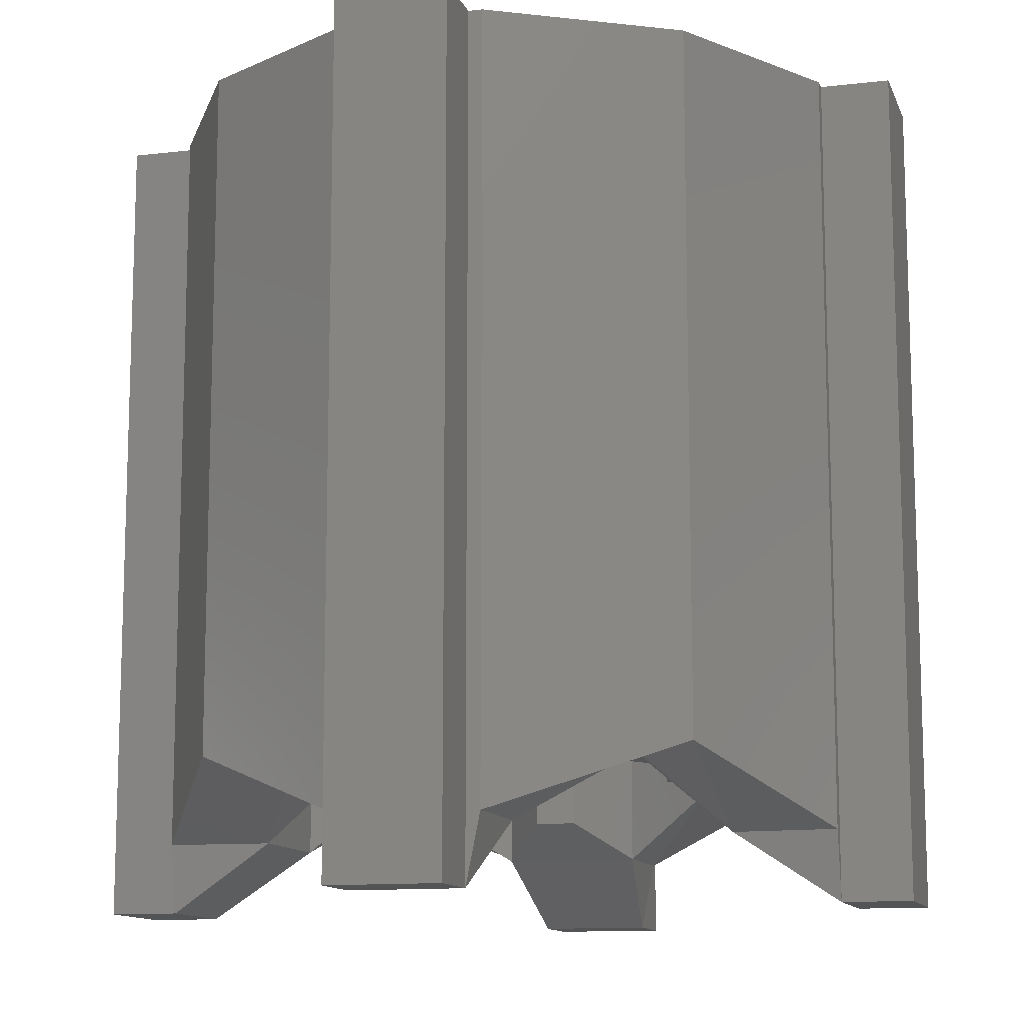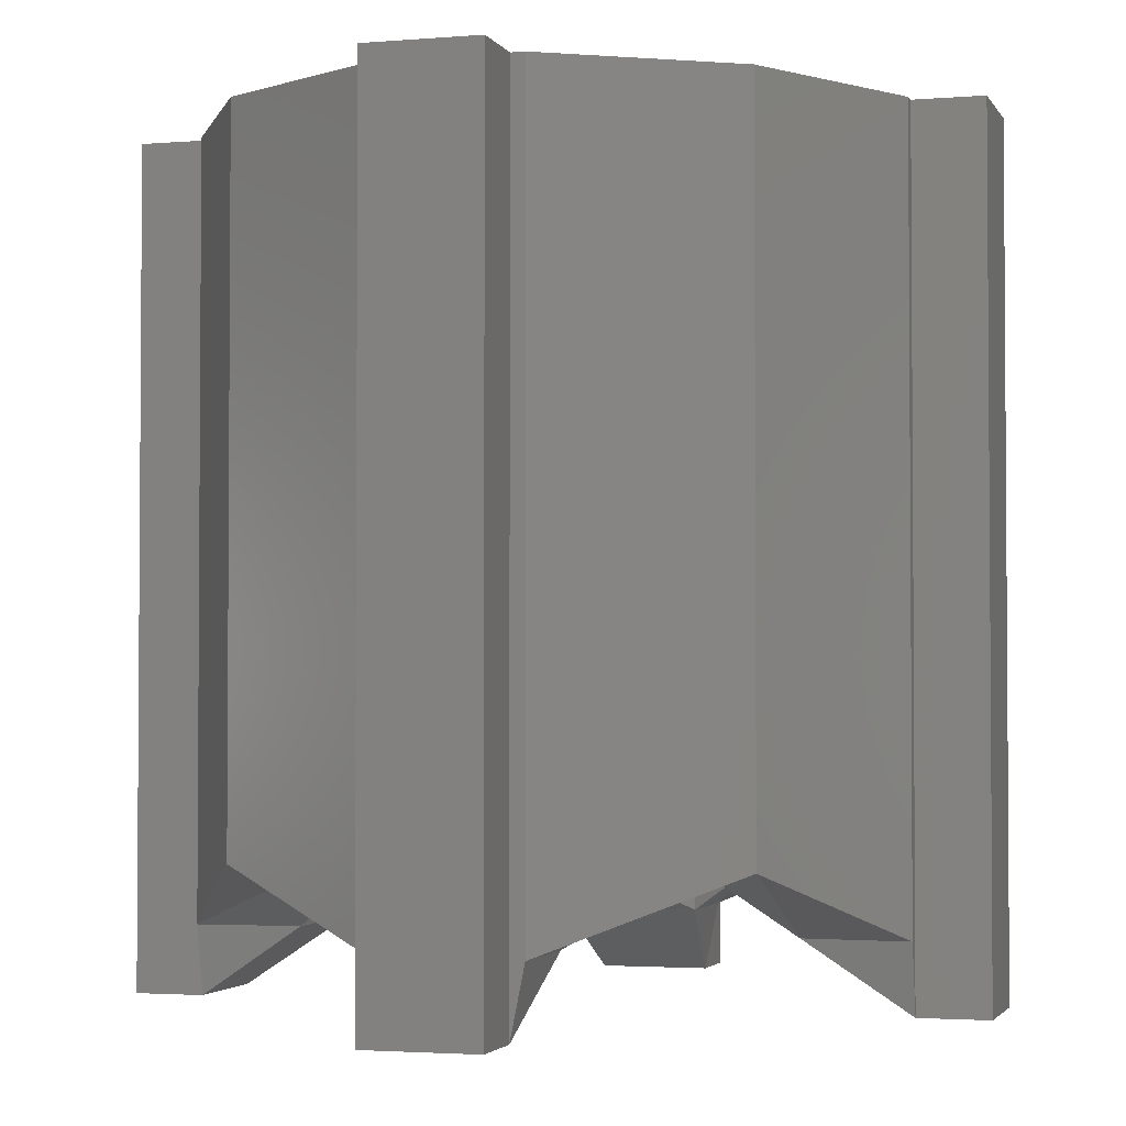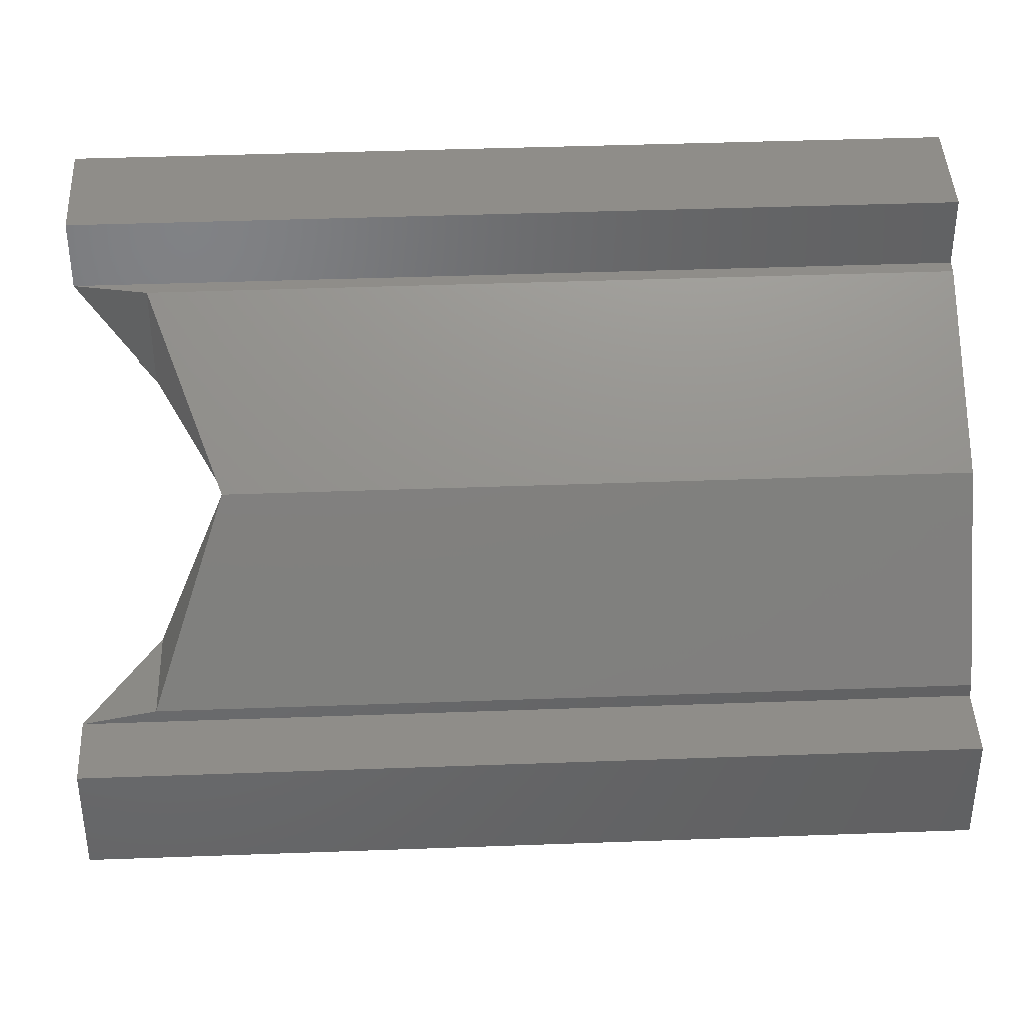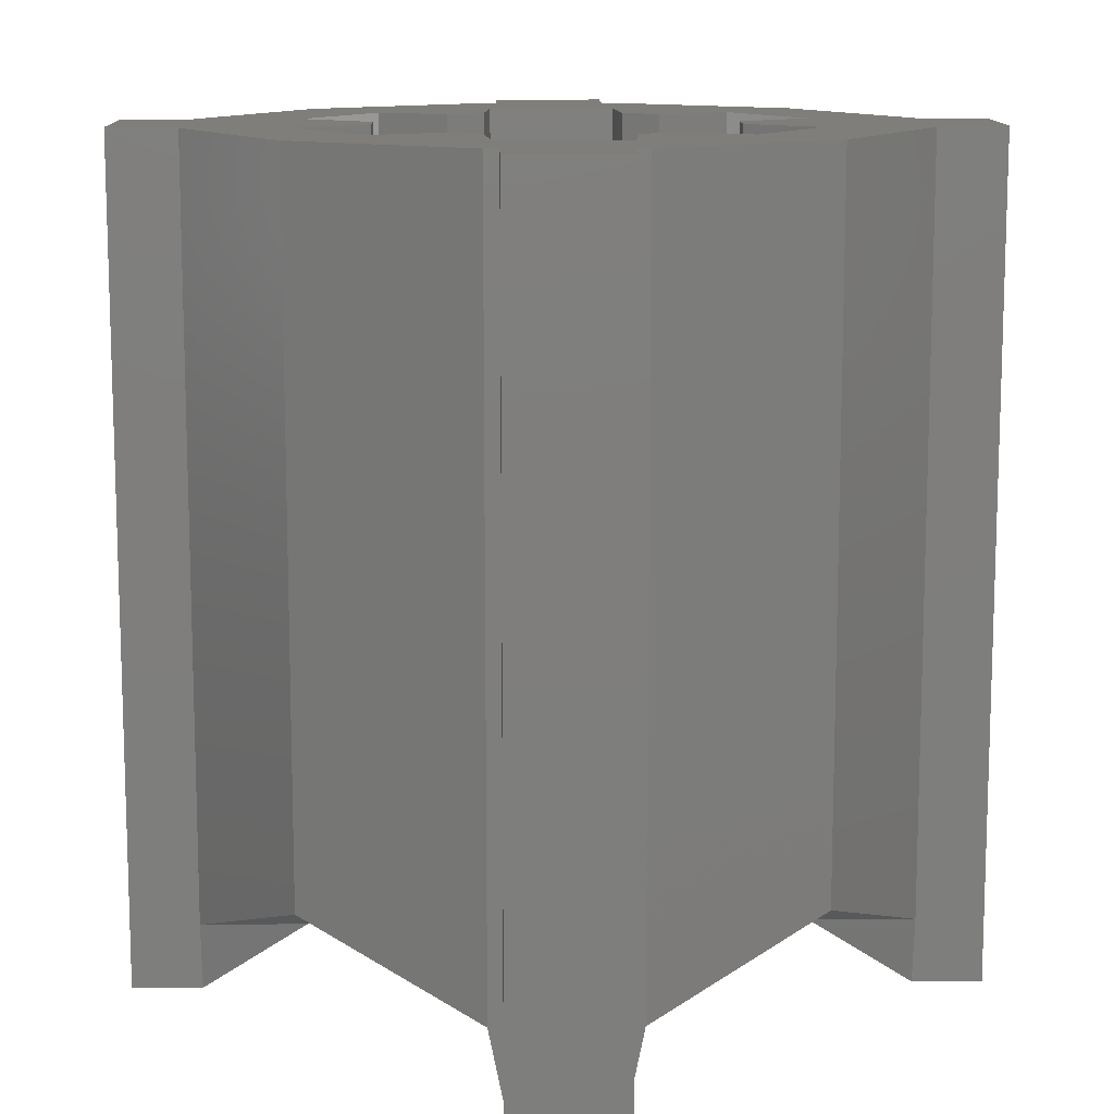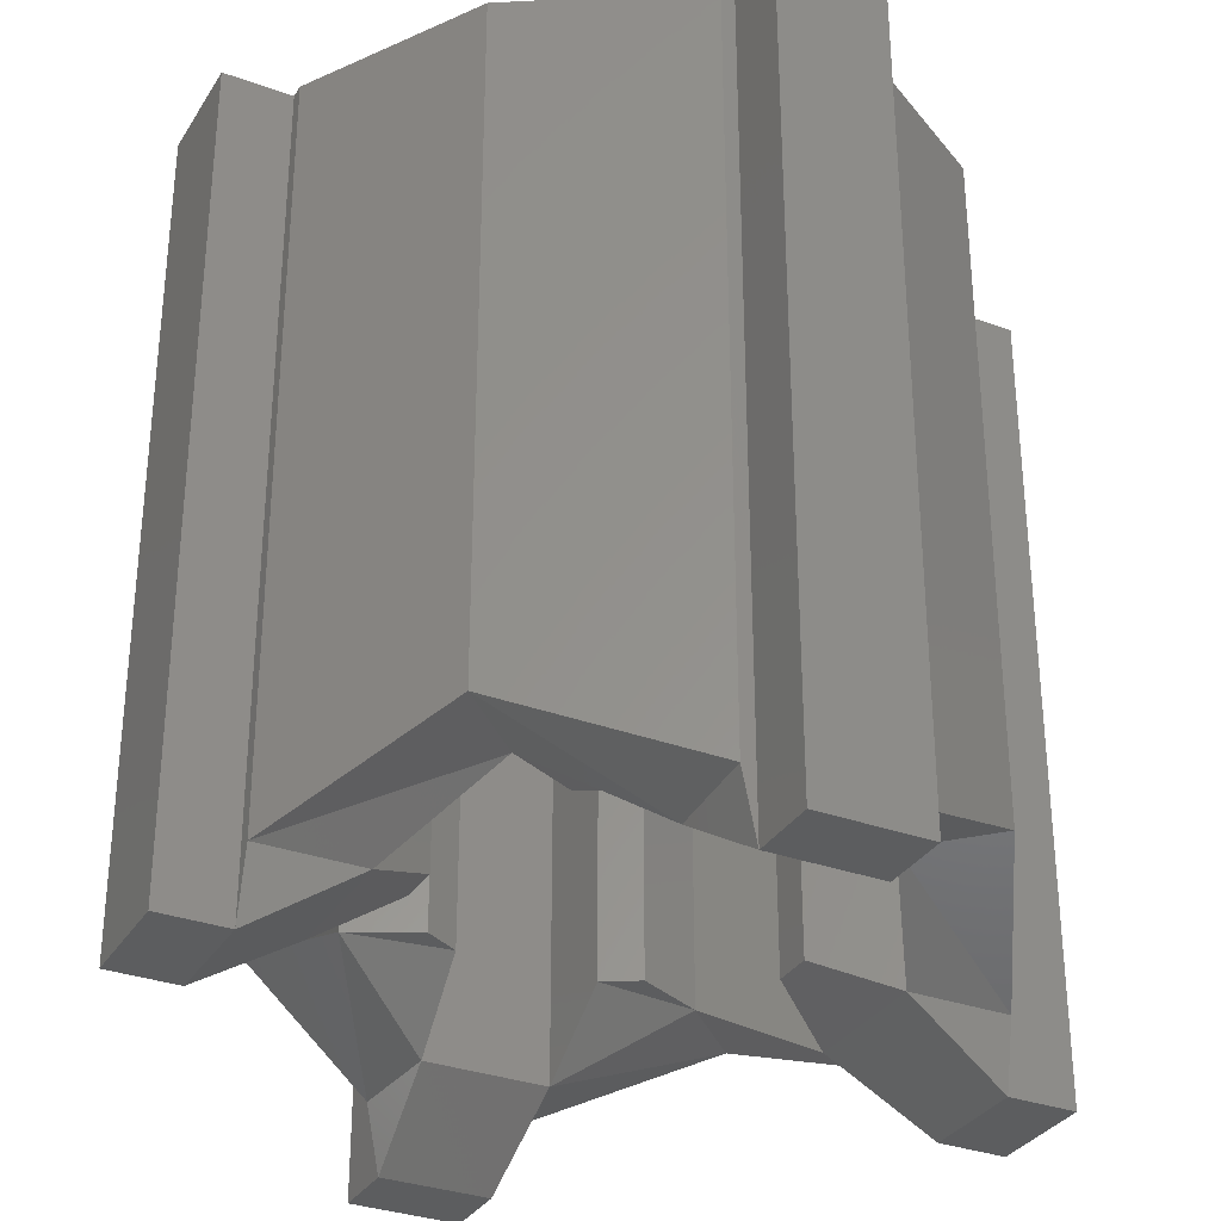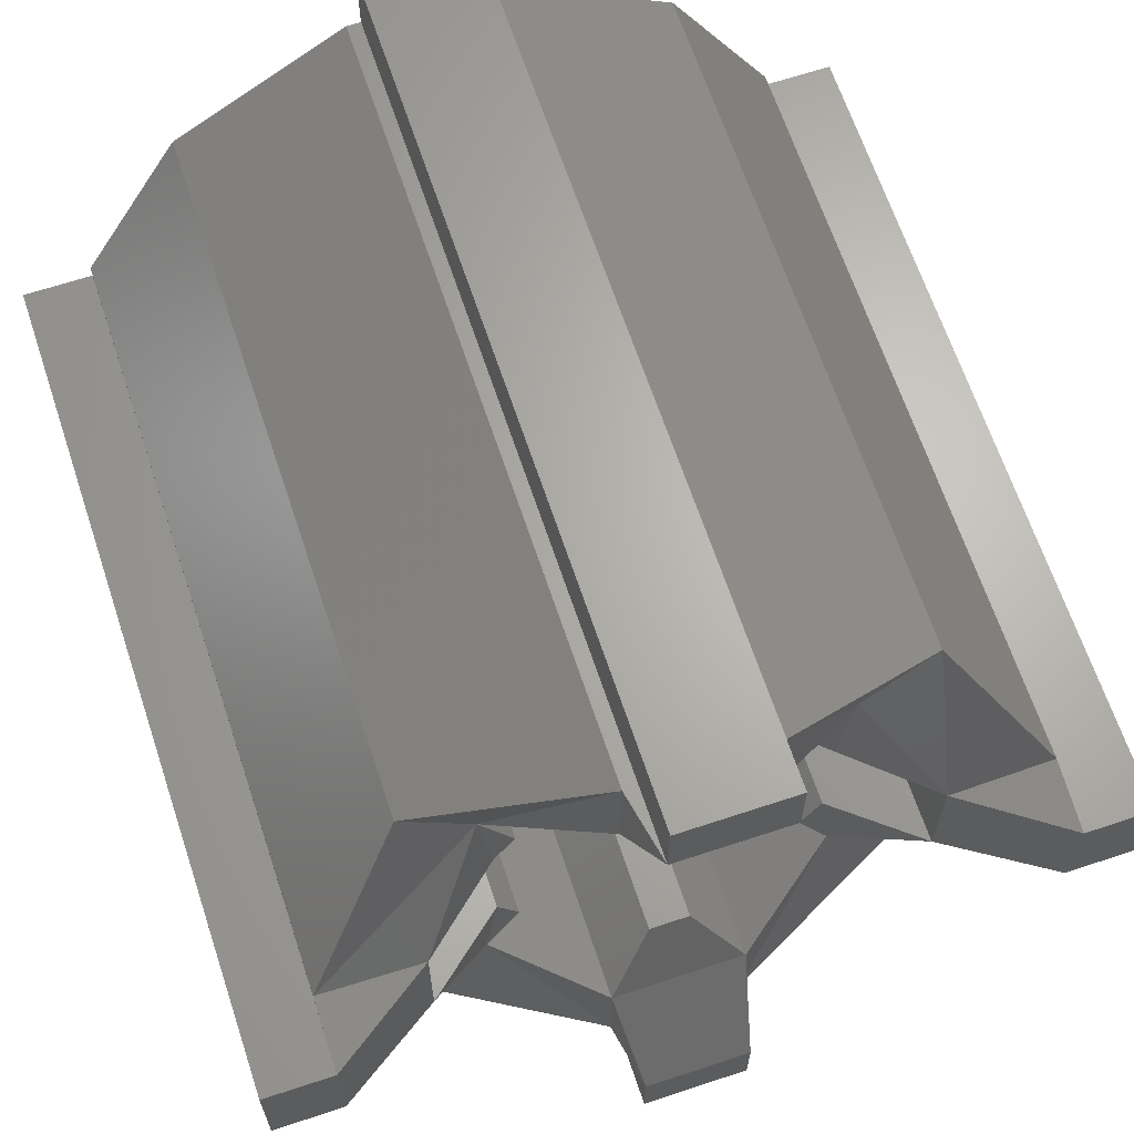
<metadata>
{"format":"stl","ext":"stl","renderer":"f3d","projection":"perspective","resolution":1024,"background":"white","views":[{"elev":-11.9,"azim":15.9,"up":"+Z"},{"elev":-2.5,"azim":-163.6,"up":"+Z"},{"elev":41.0,"azim":-92.6,"up":"+Y"},{"elev":12.0,"azim":88.6,"up":"+Z"},{"elev":-32.3,"azim":-116.9,"up":"+Z"},{"elev":65.7,"azim":161.6,"up":"+Y"}]}
</metadata>
<code>
# stl→obj: 104 verts, 208 faces
v -0.3 2.5 0.5
v -0.3 2.5 11
v -1 3.5 11
v -1 3.5 0
v -1 5 11
v 1 3.5 11
v 1 5 11
v 0.8 5 11
v -0.8 5 11
v 1 3.5 0
v 0.3 2.5 11
v 0.3 2.5 0.5
v -1 5 0
v -0.8 5 -1
v 3.5 0.9 11
v 3.5 0.9 0
v 3.5 -0.9 0
v 3.5 -0.9 11
v 2.5 2.5 1
v 1 5 0
v 3.5 3.5 1
v 5 1 0
v -2.315 0.9902 1
v -2.315 0.9902 11
v -3.5 0.9 11
v -3.5 0.9 0
v -2.5 2.5 11
v -3.5 3.5 11
v -5 1 11
v -2.5 2.5 1
v -2.015 1.51 11
v -2.015 1.51 1
v -5 1 0
v -3.5 3.5 1
v 2.5 -2.5 11
v 2.5 -2.5 1
v 1 -3.5 0
v 1 -3.5 11
v 5 0.8 -1
v 3.5 -3.5 1
v 5 -1 0
v -2.015 -1.51 1
v -2.015 -1.51 11
v -2.5 -2.5 11
v -2.5 -2.5 1
v -3.5 -0.9 11
v -5 -1 11
v -3.5 -3.5 11
v -3.5 -0.9 0
v -2.315 -0.9902 11
v -2.315 -0.9902 1
v -3.5 -3.5 1
v -5 -1 0
v -1 -3.5 11
v -1 -3.5 0
v 1 -5 0
v 0.8 -5 -1
v 0.3 -2.5 0.5
v 0.3 -2.5 11
v 1 -5 11
v -1 -5 11
v -0.8 -5 11
v 0.8 -5 11
v -0.3 -2.5 11
v -0.3 -2.5 0.5
v -1 -5 0
v 2.315 -0.9902 1
v 2.315 -0.9902 11
v 3.5 -3.5 11
v 5 -1 11
v 2.015 -1.51 11
v 2.015 -1.51 1
v -5 -0.8 -1
v 2.015 1.51 1
v 2.015 1.51 11
v 2.5 2.5 11
v 5 1 11
v 3.5 3.5 11
v 2.315 0.9902 11
v 2.315 0.9902 1
v 5 -0.8 -1
v 5 -0.8 11
v -5 0.8 -1
v -5 0.8 11
v 5 0.8 11
v -5 -0.8 11
v -0.8 -5 -1
v -0.8 -6 -1
v -0.8 -6 11
v 0.8 -6 -1
v 0.8 -6 11
v -0.8 6 -1
v -0.8 6 11
v 0.8 6 11
v 0.8 6 -1
v 0.8 5 -1
v 6 -0.8 11
v 6 -0.8 -1
v 6 0.8 -1
v 6 0.8 11
v -6 0.8 11
v -6 0.8 -1
v -6 -0.8 -1
v -6 -0.8 11
f 1 2 3
f 1 3 4
f 5 3 6
f 6 7 8
f 9 5 6
f 6 8 9
f 10 6 11
f 10 11 12
f 12 11 2
f 12 2 1
f 4 10 12
f 4 12 1
f 6 3 2
f 6 2 11
f 13 5 9
f 13 9 14
f 15 16 17
f 15 17 18
f 19 10 20
f 19 20 21
f 19 21 22
f 19 22 16
f 23 24 25
f 23 25 26
f 25 27 28
f 25 28 29
f 30 27 31
f 30 31 32
f 32 31 24
f 32 24 23
f 32 23 30
f 27 25 24
f 27 24 31
f 33 29 28
f 33 28 34
f 35 36 37
f 35 37 38
f 22 39 16
f 40 36 17
f 40 17 41
f 42 43 44
f 42 44 45
f 44 46 47
f 44 47 48
f 49 46 50
f 49 50 51
f 51 50 43
f 51 43 42
f 26 30 23
f 46 44 43
f 46 43 50
f 52 48 47
f 52 47 53
f 54 55 45
f 54 45 44
f 36 40 56
f 36 56 37
f 37 56 57
f 58 59 38
f 58 38 37
f 60 38 54
f 54 61 62
f 63 60 54
f 54 62 63
f 55 54 64
f 55 64 65
f 65 64 59
f 65 59 58
f 37 55 65
f 37 65 58
f 54 38 59
f 54 59 64
f 56 60 63
f 56 63 57
f 46 49 26
f 46 26 25
f 66 52 45
f 66 45 55
f 49 45 52
f 49 52 53
f 67 68 18
f 67 18 17
f 18 35 69
f 18 69 70
f 36 35 71
f 36 71 72
f 72 71 68
f 72 68 67
f 45 51 42
f 35 18 68
f 35 68 71
f 41 70 69
f 41 69 40
f 3 27 30
f 3 30 4
f 53 73 49
f 34 30 26
f 34 26 33
f 74 75 76
f 74 76 19
f 76 15 77
f 76 77 78
f 16 15 79
f 16 79 80
f 80 79 75
f 80 75 74
f 49 51 45
f 15 76 75
f 15 75 79
f 21 78 77
f 21 77 22
f 30 34 13
f 30 13 4
f 70 41 81
f 70 81 82
f 4 13 14
f 6 10 19
f 6 19 76
f 29 33 83
f 29 83 84
f 48 52 66
f 48 66 61
f 60 56 40
f 60 40 69
f 78 21 20
f 78 20 7
f 5 13 34
f 5 34 28
f 61 54 44
f 61 44 48
f 60 69 35
f 60 35 38
f 85 77 15
f 15 18 70
f 82 85 15
f 15 70 82
f 7 6 76
f 7 76 78
f 5 28 27
f 5 27 3
f 25 29 84
f 86 47 46
f 25 84 86
f 86 46 25
f 62 87 88
f 62 88 89
f 87 62 61
f 87 61 66
f 90 91 89
f 90 89 88
f 63 62 89
f 63 89 91
f 87 57 90
f 87 90 88
f 57 63 91
f 57 91 90
f 92 93 94
f 92 94 95
f 96 14 92
f 96 92 95
f 96 8 7
f 96 7 20
f 14 9 93
f 14 93 92
f 8 96 95
f 8 95 94
f 9 8 94
f 9 94 93
f 97 98 99
f 97 99 100
f 39 85 100
f 39 100 99
f 85 39 22
f 85 22 77
f 81 39 99
f 81 99 98
f 85 82 97
f 85 97 100
f 82 81 98
f 82 98 97
f 101 102 103
f 101 103 104
f 86 73 53
f 86 53 47
f 83 73 103
f 83 103 102
f 73 86 104
f 73 104 103
f 86 84 101
f 86 101 104
f 84 83 102
f 84 102 101
f 72 67 36
f 17 36 67
f 16 80 19
f 19 80 74
f 20 10 96
f 10 4 14
f 10 14 96
f 16 39 81
f 16 81 17
f 17 81 41
f 66 55 87
f 55 37 57
f 55 57 87
f 33 26 83
f 26 49 73
f 26 73 83

</code>
